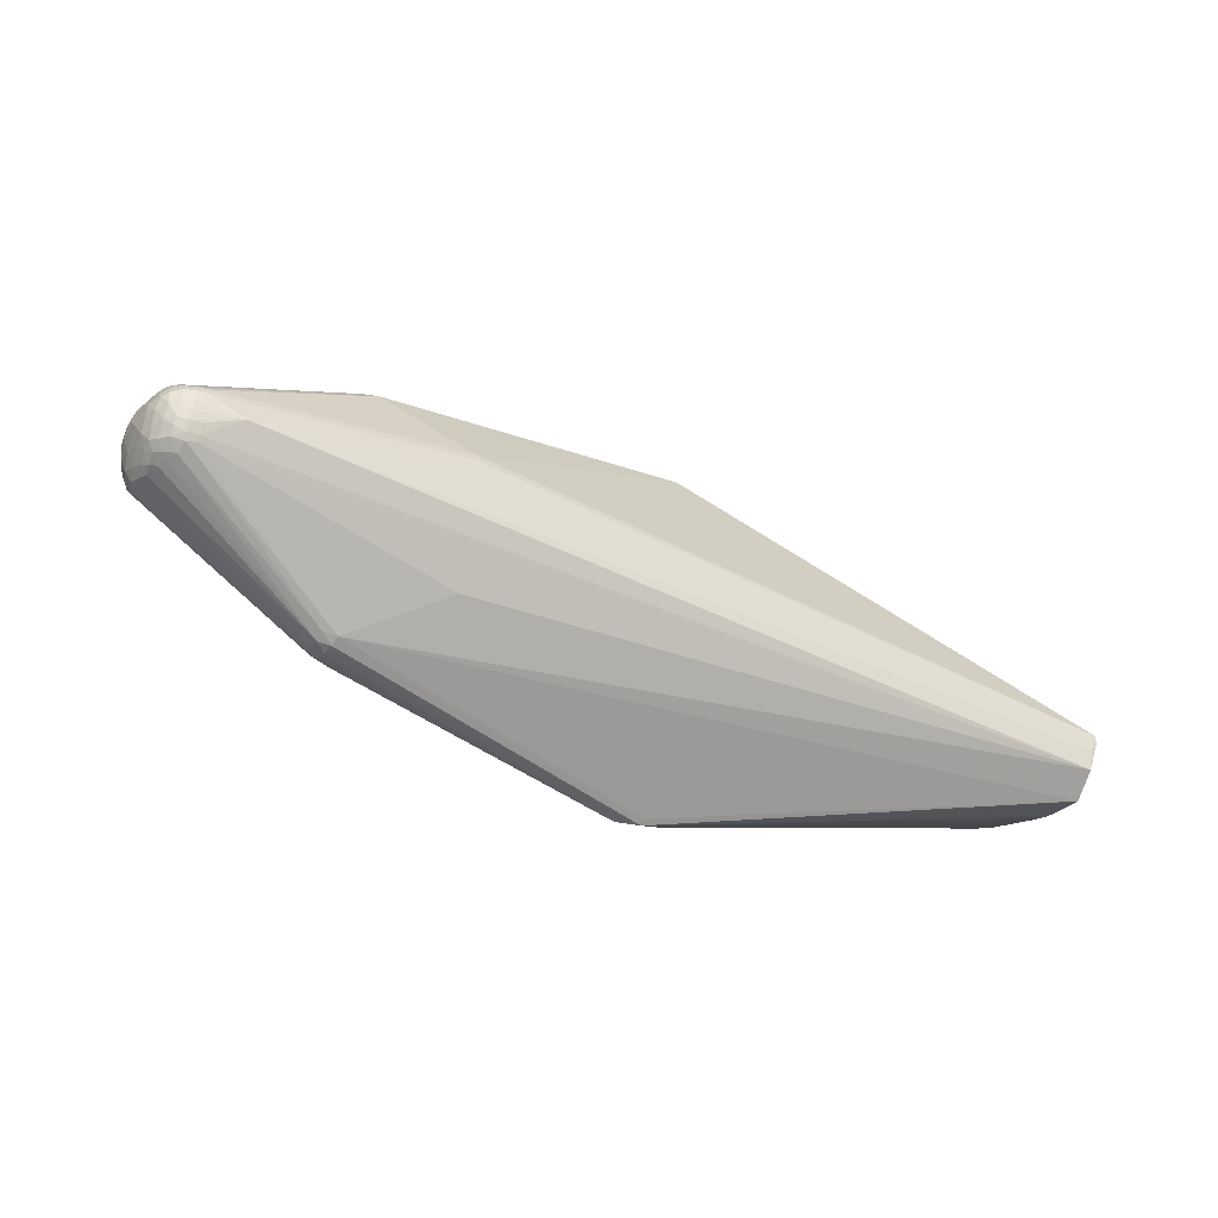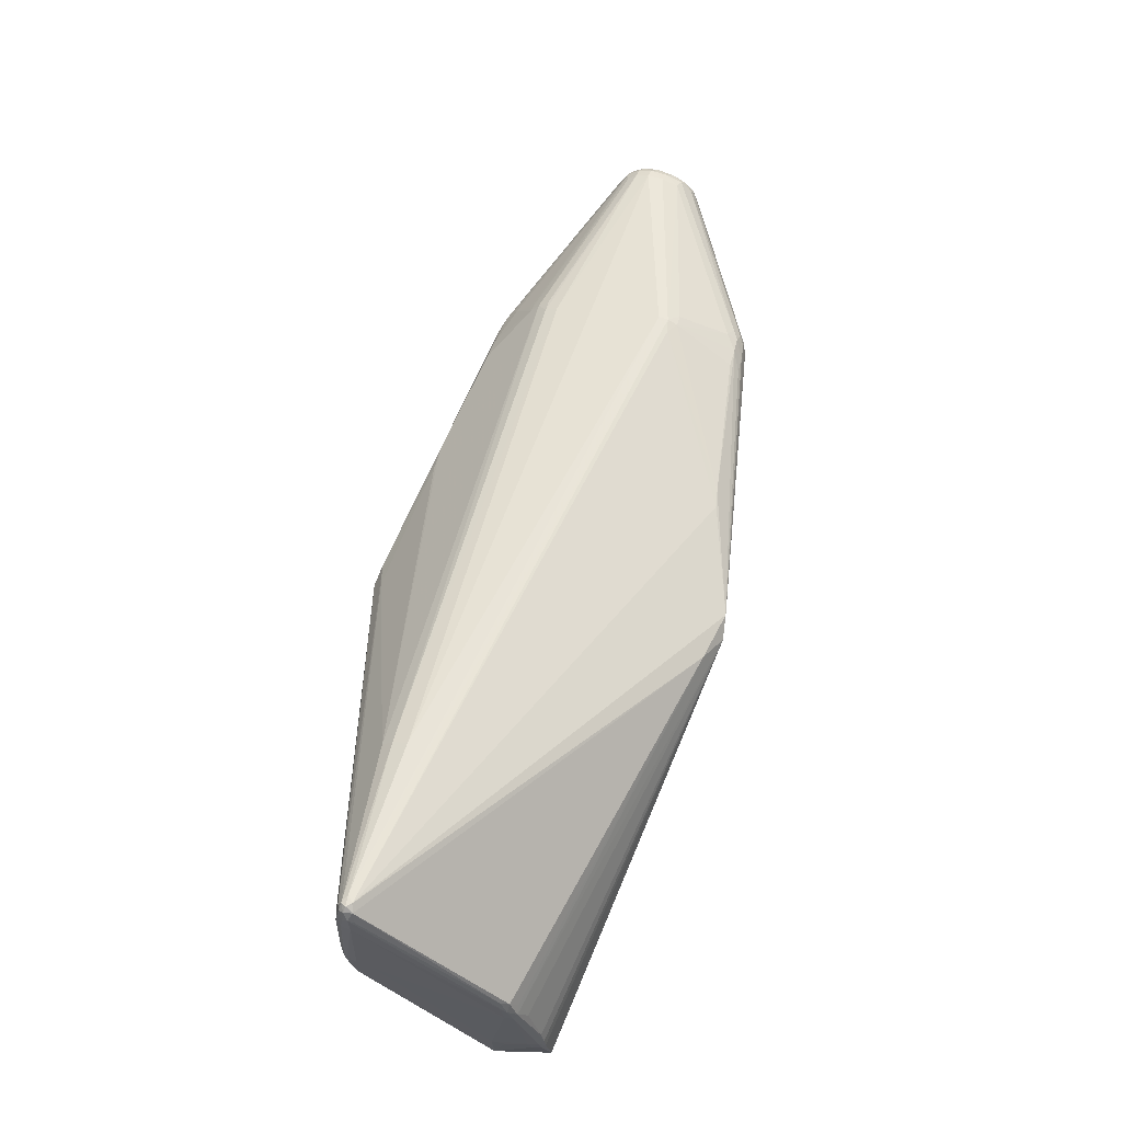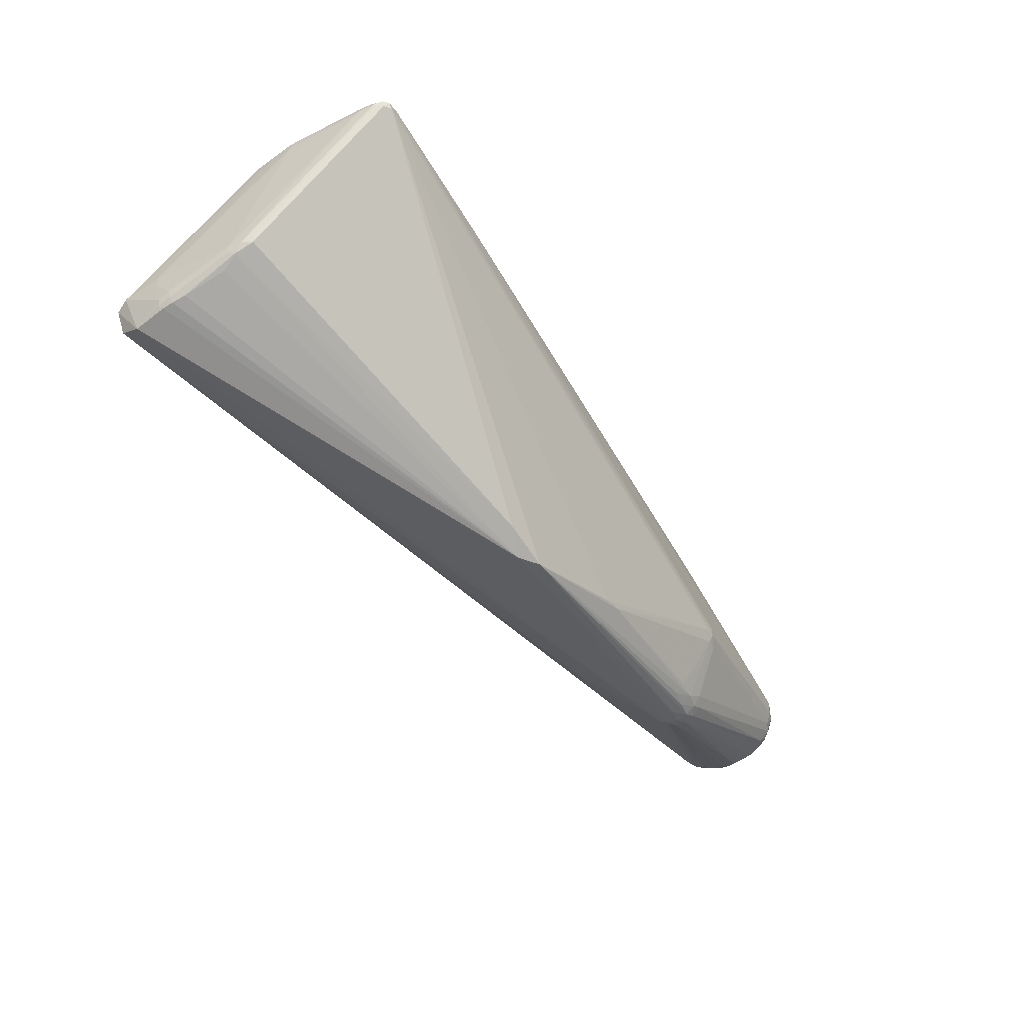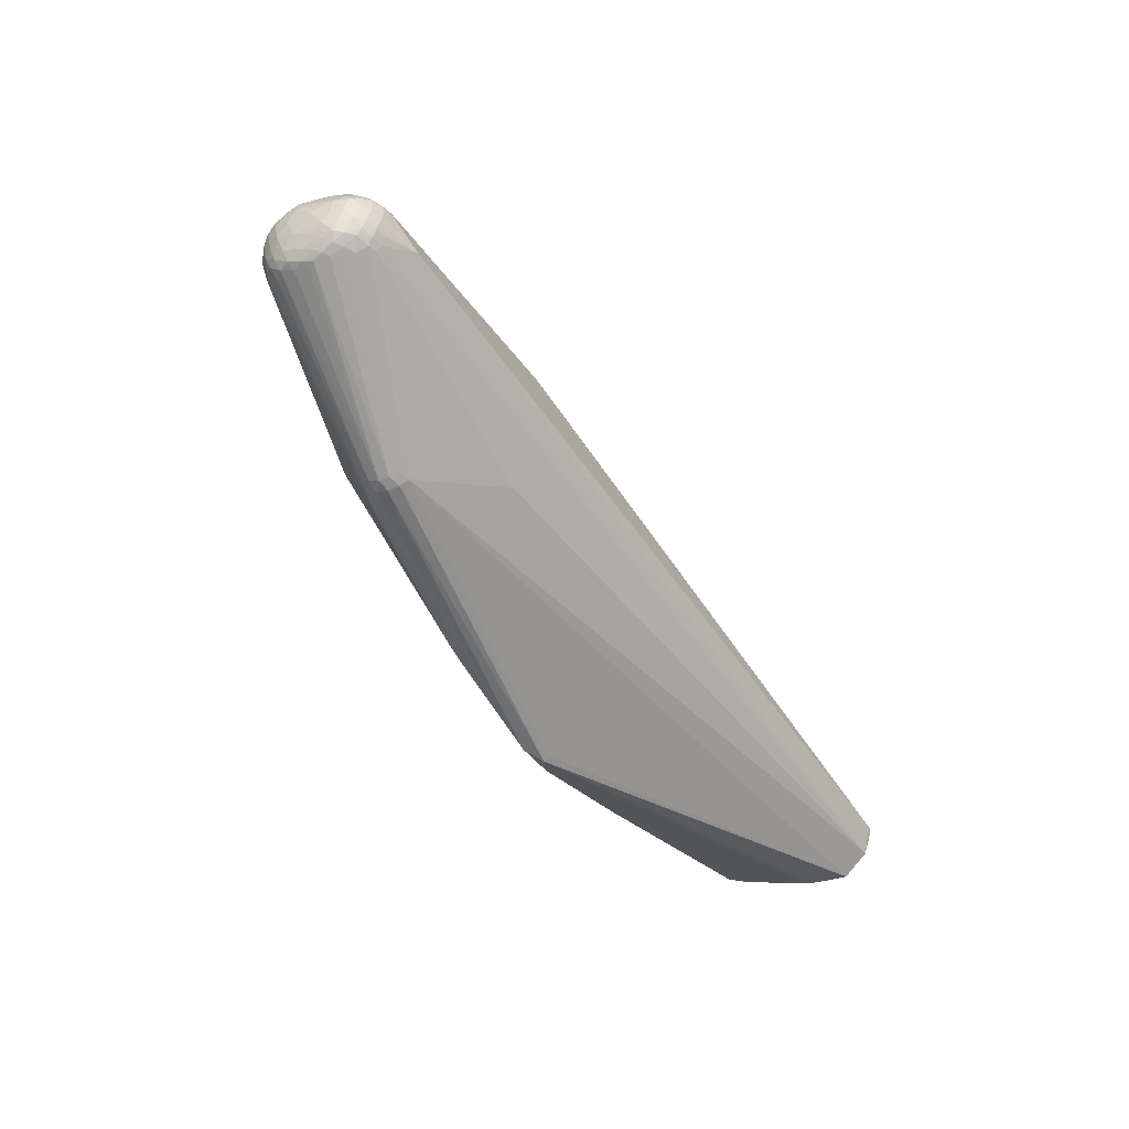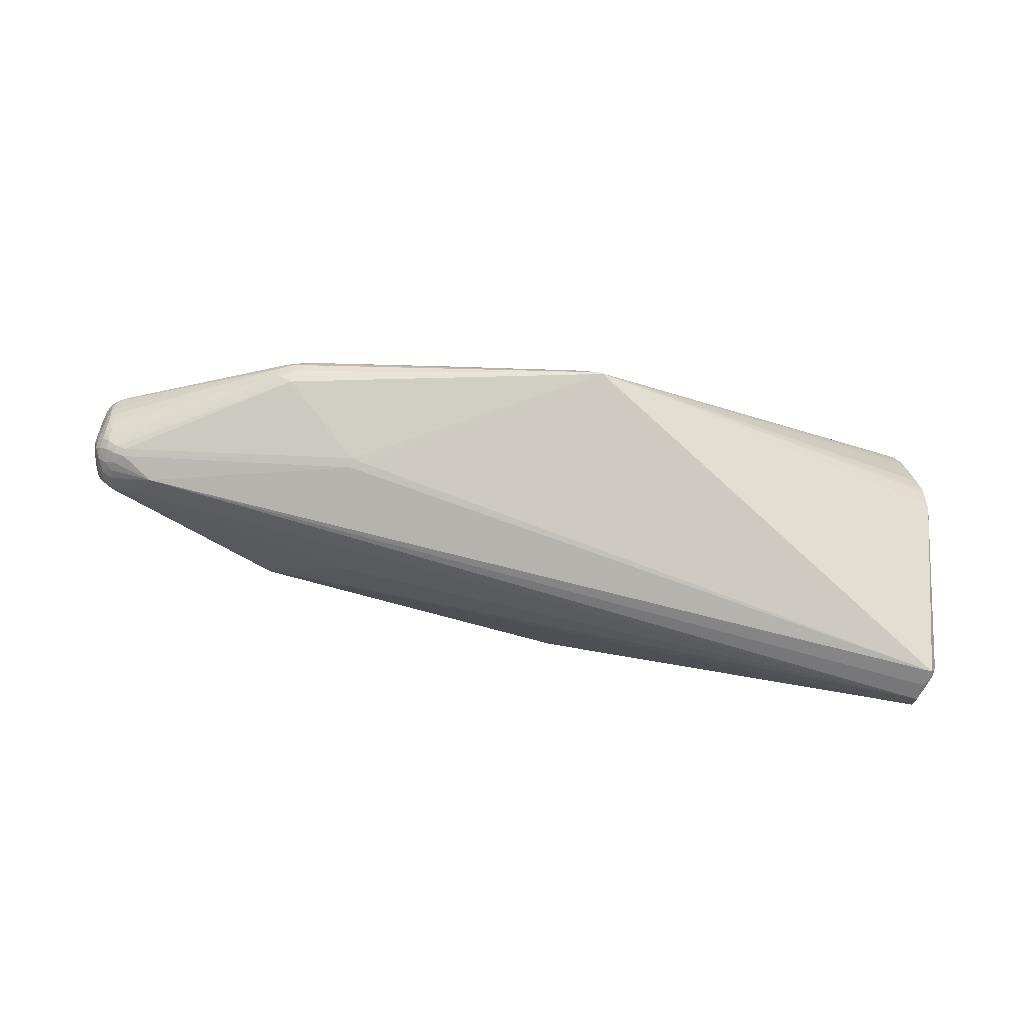
<metadata>
{"format":"obj","ext":"obj","renderer":"f3d","projection":"perspective","resolution":1024,"background":"white","views":[{"elev":-38.6,"azim":145.5,"up":"+Y"},{"elev":62.5,"azim":-76.0,"up":"+Z"},{"elev":-49.6,"azim":-56.4,"up":"+Y"},{"elev":-46.9,"azim":115.3,"up":"+Y"},{"elev":-68.7,"azim":170.6,"up":"+Z"}]}
</metadata>
<code>
v 0.1868 0.04805 -0.09677
v 0.2574 -0.068 0.08175
v 0.2573 0.08002 0.05932
v 0.2525 0.09929 0.04179
v 0.4912 -0.0002955 -0.00975
v 0.4859 0.02863 0.0142
v 0.486 0.006625 0.03041
v 0.4811 -0.02908 0.02142
v 0.4777 -0.04168 -0.009113
v 0.4826 -0.03228 -0.03232
v 0.4844 0.006434 -0.04893
v 0.4795 0.03378 -0.02485
v 0.4735 0.035 0.03708
v 0.4745 0.003455 0.04932
v 0.4703 -0.0309 0.04065
v 0.4672 -0.04681 0.01545
v 0.4676 -0.0484 -0.02274
v 0.4702 -0.03532 -0.05078
v 0.4696 0.02112 -0.05802
v 0.4669 0.03899 -0.03706
v 0.4704 0.04603 -0.01245
v 0.4532 0.03457 0.04922
v 0.4564 0.01172 0.05904
v 0.4532 -0.02325 0.05463
v 0.4473 0.01833 -0.07007
v 0.2298 -0.1326 0.05133
v 0.2672 -0.1368 -0.001708
v 0.2688 -0.1439 0.01983
v 0.2691 -0.1329 0.04344
v -0.4977 -0.07119 -0.0183
v -0.5007 -0.07925 -0.03796
v -0.5046 -0.09614 -0.09788
v -0.5088 -0.05228 -0.1383
v -0.5051 -0.1042 -0.1291
v -0.4948 -0.09214 -0.1881
v 0.2332 0.1361 -0.001608
v 0.2711 0.1363 -0.02495
v 0.2698 0.1236 -0.04954
v 0.2777 0.1254 -0.002501
v 0.05593 0.1593 -0.004191
v 0.08607 0.1594 -0.007522
v -0.4869 0.09077 0.1221
v -0.4876 0.07664 0.1262
v -0.4889 0.09551 0.09585
v -0.4958 0.07887 0.09925
v -0.4981 0.09157 0.02835
v -0.5 0.08999 0.01366
v -0.5017 0.06399 0.008036
v -0.4954 0.08732 -0.01854
v -0.3116 0.07529 0.12
v -0.3129 0.1018 0.1029
v -0.08763 0.1798 -0.02336
v -0.06631 0.1901 -0.04714
v 0.2652 0.1036 0.03155
v 0.2663 0.09788 0.03861
v 0.255 0.09083 0.05115
v 0.2459 0.06747 0.06666
v 0.2451 0.08015 0.06127
v 0.2468 -0.05695 0.08786
v 0.2476 -0.04661 0.08776
v 0.2448 -0.06767 0.08412
v 0.2315 -0.05965 0.08757
v 0.1865 0.05825 -0.09319
v 0.1811 -0.09102 -0.06656
v 0.1747 0.05589 -0.0952
v 0.414 -0.0105 -0.08252
v 0.4492 -0.02184 -0.06871
v 0.4478 -0.03818 -0.05958
v 0.4563 0.02537 0.05552
v 0.455 -0.005591 0.05926
v 0.4495 -0.03254 -0.06344
v 0.4479 0.01038 -0.07289
v 0.4586 0.01867 -0.06603
v 0.457 0.0281 -0.05716
v 0.4595 0.01094 -0.06924
v 0.4606 -0.01156 -0.06807
v 0.4599 -0.0005099 -0.06963
v 0.4609 -0.02186 -0.06529
v 0.4575 -0.03895 -0.05625
v 0.4604 -0.0322 -0.06057
v 0.4594 -0.045 -0.04437
v 0.4586 -0.05014 -0.03012
v 0.4635 -0.02627 0.04922
v 0.4613 -0.03918 0.03842
v 0.4666 0.01003 0.05545
v 0.4653 -0.008347 0.05512
v 0.4632 0.0371 0.04345
v 0.4668 0.02509 0.05128
v 0.4633 0.04672 0.02537
v 0.4731 0.04404 0.01858
v 0.4751 0.02004 0.04679
v 0.4731 -0.01611 0.04616
v 0.4694 -0.04051 0.0295
v 0.4647 -0.05083 0.0006003
v 0.469 -0.04342 -0.03714
v 0.4712 -0.02752 -0.05649
v 0.4718 -0.01866 -0.06031
v 0.4711 -0.003692 -0.06391
v 0.4701 0.01233 -0.06316
v 0.4686 0.03124 -0.04726
v 0.469 0.0433 -0.02583
v 0.4722 0.04881 0.004575
v 0.478 0.0431 0.0001563
v 0.4744 0.03741 -0.0327
v 0.4765 0.04135 -0.01741
v 0.476 0.02848 -0.04299
v 0.4791 0.009058 -0.05584
v 0.4773 0.01932 -0.05126
v 0.4793 -0.003456 -0.05685
v 0.4792 -0.01976 -0.05122
v 0.4763 -0.04159 -0.02978
v 0.4777 -0.03518 -0.04126
v 0.4703 -0.04899 -0.006659
v 0.4738 -0.04612 -0.01692
v 0.4732 -0.04569 0.004733
v 0.4763 -0.03013 0.03303
v 0.4751 -0.04099 0.01824
v 0.4795 -0.01319 0.03767
v 0.4818 0.02127 0.03619
v 0.4813 0.005743 0.04062
v 0.4814 0.03273 0.0243
v 0.4872 0.01824 0.022
v 0.4851 -0.01021 0.0269
v 0.4802 -0.03619 0.004652
v 0.4815 -0.03573 -0.02169
v 0.4836 -0.02475 -0.0367
v 0.4859 -0.00489 -0.04368
v 0.4842 0.01316 -0.04421
v 0.4818 0.02373 -0.0344
v 0.4848 0.0337 0.007675
v 0.4881 0.02179 -8.353e-05
v 0.4873 0.01338 -0.02846
v 0.489 0.005982 -0.03268
v 0.4889 -0.004491 -0.03142
v 0.4874 -0.02087 -0.02306
v 0.4853 -0.0256 -0.009129
v 0.4868 -0.01838 0.008145
v 0.4895 0.001251 0.01471
v 0.4898 0.01648 0.007808
v 0.281 -0.135 0.03436
v 0.2809 -0.1267 0.04395
v 0.2803 -0.1396 0.01231
v 0.2808 -0.1396 0.02323
v 0.2794 -0.1359 0.002606
v 0.2681 -0.1421 0.007681
v 0.269 -0.1408 0.03188
v 0.2686 -0.1216 0.05141
v 0.2513 -0.1332 0.04801
v 0.251 -0.1462 0.02289
v 0.2511 -0.1421 0.03604
v 0.2296 -0.1425 0.04108
v -0.501 -0.05177 -0.1954
v -0.5029 -0.05918 -0.1944
v -0.508 -0.05368 -0.1808
v -0.508 -0.05133 -0.1755
v -0.4958 -0.07126 -0.1924
v -0.5002 -0.1129 -0.1602
v -0.5002 -0.06288 -0.0151
v -0.5036 -0.06993 -0.02876
v -0.5035 -0.06366 -0.0251
v -0.5043 -0.07636 -0.0437
v -0.4925 -0.07875 -0.03053
v -0.4945 -0.08836 -0.05519
v -0.5054 -0.06717 -0.0443
v -0.4998 -0.1024 -0.09926
v -0.5018 -0.1059 -0.1137
v -0.5058 -0.1005 -0.1145
v -0.5075 -0.09007 -0.1163
v -0.5084 -0.06659 -0.136
v -0.507 -0.0941 -0.1297
v -0.5023 -0.1077 -0.125
v -0.1176 -0.1777 0.04059
v -0.06564 -0.1902 0.04118
v -0.08755 -0.1889 0.02226
v 0.285 0.1256 -0.041
v 0.285 0.1305 -0.01819
v 0.2855 0.1307 -0.02966
v 0.271 0.1336 -0.01219
v 0.2706 0.1324 -0.03838
v 0.2719 0.1216 0.005452
v 0.2513 0.1395 -0.02686
v 0.2516 0.1382 -0.01288
v 0.07078 0.1592 -0.005524
v -0.499 0.08369 -0.02841
v -0.4726 0.08473 0.131
v -0.4812 0.09303 0.1224
v -0.4813 0.08921 0.1289
v -0.4891 0.08516 0.1258
v -0.4841 0.08427 0.1306
v -0.4799 0.07885 0.1309
v -0.4926 0.07471 0.1143
v -0.4932 0.08099 0.1175
v -0.4927 0.0864 0.1123
v -0.4886 0.09289 0.1112
v -0.4824 0.09542 0.1101
v -0.4937 0.0891 0.09674
v -0.4914 0.09421 0.08092
v -0.4859 0.09676 0.07989
v -0.4889 0.09631 0.06518
v -0.4944 0.09539 0.03256
v -0.4977 0.09314 0.01432
v -0.5011 0.07967 0.01338
v -0.4985 0.09178 0.00572
v -0.5001 0.08671 -0.00246
v -0.3117 0.09076 0.1135
v -0.05992 0.1873 -0.03631
v -0.07905 0.1918 -0.04793
v -0.08277 0.1915 -0.05019
v 0.4622 0.05303 0.007621
v 0.4806 0.04016 0.01022
v 0.04795 -0.1548 0.05791
v 0.06629 -0.152 0.05857
v -0.08821 -0.1928 0.02877
v 0.2068 0.139 0.001794
f 64 27 35
f 40 52 51
f 172 43 30
f 172 213 173
f 208 152 184
f 66 152 1
f 66 35 156
f 156 152 66
f 184 152 154
f 27 213 174
f 71 35 66
f 207 208 195
f 195 208 44
f 206 52 40
f 56 51 205
f 187 51 52
f 187 189 185
f 185 205 187
f 187 205 51
f 50 205 185
f 173 213 28
f 194 195 44
f 49 208 184
f 44 208 198
f 152 208 65
f 65 1 152
f 169 168 33
f 33 154 169
f 168 169 170
f 170 169 154
f 153 154 152
f 153 156 35
f 152 156 153
f 81 18 95
f 34 170 157
f 157 170 154
f 154 153 157
f 157 153 35
f 157 174 213
f 35 27 157
f 27 174 157
f 163 165 213
f 68 64 35
f 35 71 68
f 27 64 68
f 185 189 190
f 190 189 43
f 190 59 185
f 190 62 59
f 190 172 173
f 43 172 190
f 42 187 186
f 186 194 42
f 195 194 186
f 207 195 186
f 186 206 207
f 52 206 186
f 186 187 52
f 23 50 60
f 185 59 60
f 60 50 185
f 205 50 57
f 57 50 23
f 145 213 27
f 145 28 213
f 30 43 158
f 158 159 30
f 184 154 204
f 48 202 33
f 45 202 48
f 47 202 45
f 47 204 202
f 43 189 188
f 188 192 43
f 188 187 42
f 189 187 188
f 196 194 44
f 196 47 45
f 46 47 196
f 179 181 37
f 183 206 40
f 40 51 183
f 183 51 56
f 56 214 183
f 206 183 41
f 41 183 214
f 53 181 179
f 53 208 207
f 179 208 53
f 53 37 181
f 207 206 53
f 199 208 200
f 199 198 208
f 199 200 44
f 44 198 199
f 179 175 38
f 38 208 179
f 1 65 63
f 63 38 25
f 63 65 208
f 208 38 63
f 34 157 171
f 171 157 213
f 162 172 30
f 27 68 79
f 18 81 79
f 79 68 71
f 72 77 66
f 66 1 72
f 1 63 72
f 72 63 25
f 173 212 211
f 211 190 173
f 211 212 62
f 62 190 211
f 56 205 58
f 205 57 58
f 59 24 70
f 70 60 59
f 23 60 70
f 84 140 93
f 173 150 151
f 173 28 149
f 142 81 95
f 28 145 142
f 146 149 28
f 29 150 146
f 146 140 29
f 146 150 173
f 173 149 146
f 212 26 61
f 59 62 61
f 62 212 61
f 191 192 159
f 159 158 191
f 43 192 191
f 191 158 43
f 213 165 166
f 166 171 213
f 30 159 31
f 159 161 31
f 31 162 30
f 165 163 31
f 31 161 32
f 32 166 31
f 31 166 165
f 31 163 213
f 213 172 31
f 172 162 31
f 155 204 154
f 202 204 155
f 155 154 33
f 33 202 155
f 45 48 164
f 164 48 33
f 164 161 159
f 33 168 164
f 168 161 164
f 201 46 200
f 201 47 46
f 200 208 201
f 192 188 193
f 194 196 193
f 42 194 193
f 193 188 42
f 45 192 193
f 193 196 45
f 197 196 44
f 46 196 197
f 44 200 197
f 200 46 197
f 128 129 132
f 176 89 209
f 177 37 176
f 176 209 177
f 177 209 102
f 177 175 179
f 179 37 177
f 175 177 20
f 90 209 89
f 102 209 90
f 182 41 214
f 206 41 182
f 182 53 206
f 37 53 182
f 73 74 19
f 25 38 73
f 175 74 73
f 73 38 175
f 67 71 66
f 66 78 67
f 66 77 76
f 76 78 66
f 80 79 71
f 71 67 80
f 80 67 78
f 78 96 80
f 18 79 80
f 80 96 18
f 99 73 19
f 22 87 56
f 143 146 28
f 140 146 143
f 28 142 143
f 93 140 143
f 111 17 95
f 135 134 5
f 5 137 135
f 29 140 141
f 140 84 141
f 24 141 83
f 83 141 84
f 81 142 144
f 144 142 145
f 144 79 81
f 144 145 27
f 27 79 144
f 95 17 82
f 82 142 95
f 17 142 82
f 2 24 59
f 59 61 2
f 167 166 32
f 34 171 167
f 171 166 167
f 167 170 34
f 168 170 167
f 167 161 168
f 32 161 167
f 45 164 160
f 160 164 159
f 160 192 45
f 159 192 160
f 47 201 203
f 184 204 203
f 204 47 203
f 203 49 184
f 208 49 203
f 203 201 208
f 54 87 180
f 54 55 87
f 123 120 118
f 123 8 137
f 133 128 132
f 5 134 133
f 133 134 127
f 132 131 133
f 19 74 100
f 100 74 175
f 175 20 100
f 101 20 177
f 36 182 214
f 78 76 97
f 97 96 78
f 110 109 127
f 110 97 109
f 96 97 110
f 77 72 75
f 73 99 75
f 75 72 25
f 25 73 75
f 56 58 3
f 3 22 56
f 113 115 94
f 113 142 17
f 94 143 113
f 113 143 142
f 93 143 16
f 94 115 16
f 16 143 94
f 136 135 137
f 93 16 117
f 117 16 115
f 86 70 24
f 24 83 86
f 93 117 116
f 116 117 8
f 116 123 118
f 8 123 116
f 15 84 93
f 15 83 84
f 93 116 15
f 29 141 147
f 147 2 61
f 147 141 24
f 24 2 147
f 5 133 139
f 139 133 131
f 130 131 132
f 6 139 130
f 130 139 131
f 21 177 102
f 21 101 177
f 104 100 20
f 20 101 104
f 178 36 180
f 182 36 178
f 178 87 89
f 176 37 178
f 37 182 178
f 178 89 176
f 4 54 180
f 180 36 4
f 55 54 4
f 4 214 56
f 4 36 214
f 56 87 4
f 87 55 4
f 98 76 77
f 98 97 76
f 109 97 98
f 77 75 98
f 98 75 99
f 98 107 109
f 99 107 98
f 126 110 127
f 126 135 10
f 127 134 126
f 134 135 126
f 10 111 112
f 18 96 112
f 96 110 112
f 112 126 10
f 110 126 112
f 95 18 112
f 112 111 95
f 127 109 11
f 109 107 11
f 11 133 127
f 128 133 11
f 108 99 19
f 108 107 99
f 128 11 108
f 108 11 107
f 87 22 69
f 69 88 87
f 22 3 69
f 69 3 58
f 69 57 23
f 69 58 57
f 17 111 114
f 114 113 17
f 9 115 114
f 115 113 114
f 137 8 124
f 124 136 137
f 8 117 124
f 124 115 9
f 124 117 115
f 92 86 83
f 83 15 92
f 118 120 92
f 92 116 118
f 92 15 116
f 29 147 148
f 148 61 26
f 148 147 61
f 148 150 29
f 148 151 150
f 173 151 148
f 148 212 173
f 148 26 212
f 122 139 6
f 89 87 13
f 13 90 89
f 87 88 13
f 88 91 13
f 120 91 14
f 14 92 120
f 86 92 14
f 210 103 102
f 210 130 103
f 102 90 210
f 90 13 210
f 132 129 12
f 12 130 132
f 101 21 105
f 105 104 101
f 102 103 105
f 105 21 102
f 105 12 104
f 103 130 105
f 130 12 105
f 129 128 106
f 106 12 129
f 104 12 106
f 128 108 106
f 100 104 106
f 19 100 106
f 106 108 19
f 180 87 39
f 39 178 180
f 87 178 39
f 136 124 125
f 10 135 125
f 135 136 125
f 125 124 9
f 125 111 10
f 9 114 125
f 125 114 111
f 139 122 138
f 5 139 138
f 138 137 5
f 138 123 137
f 119 13 91
f 119 91 120
f 119 122 6
f 85 91 88
f 85 14 91
f 85 69 23
f 88 69 85
f 86 14 85
f 23 70 85
f 70 86 85
f 121 210 13
f 121 119 6
f 13 119 121
f 6 130 121
f 130 210 121
f 7 138 122
f 7 119 120
f 122 119 7
f 120 123 7
f 123 138 7

</code>
